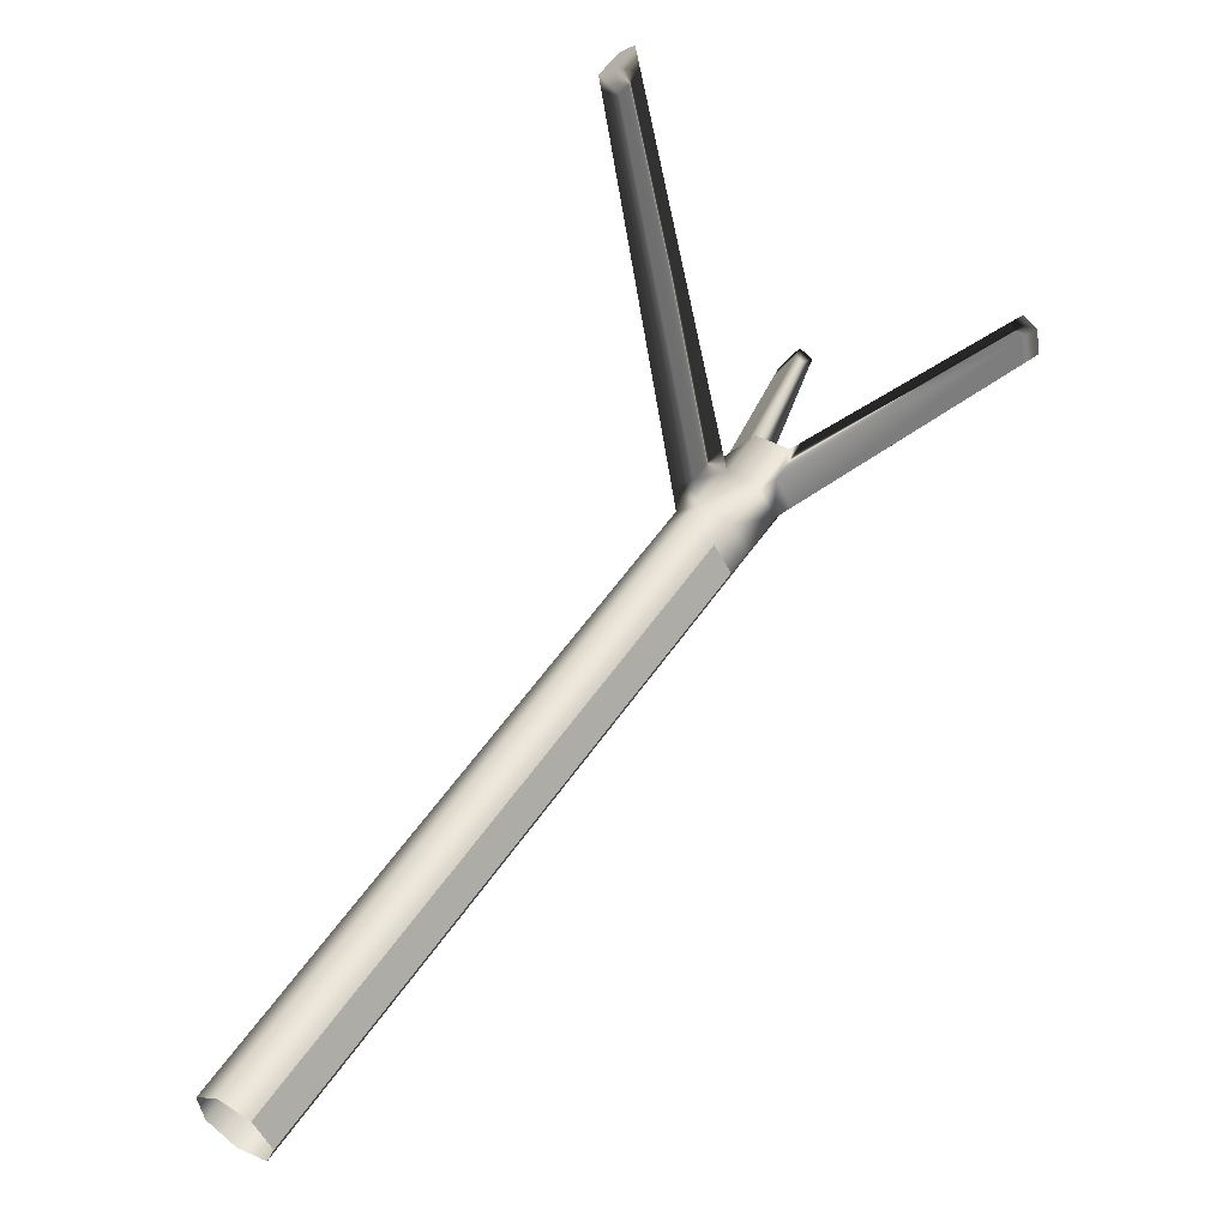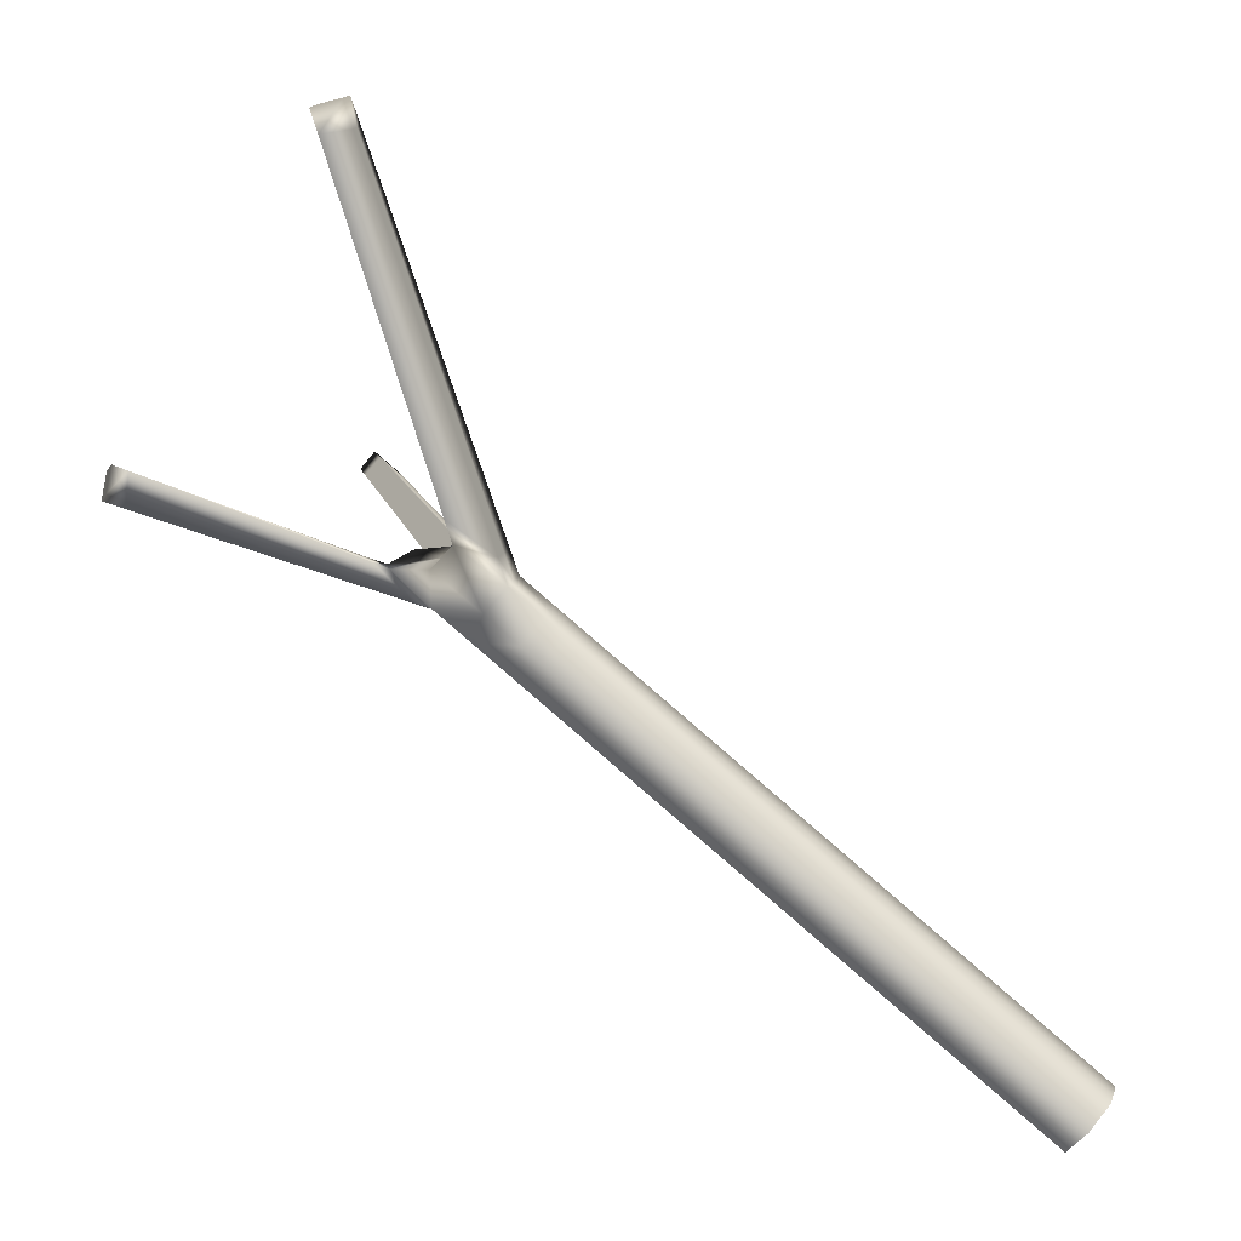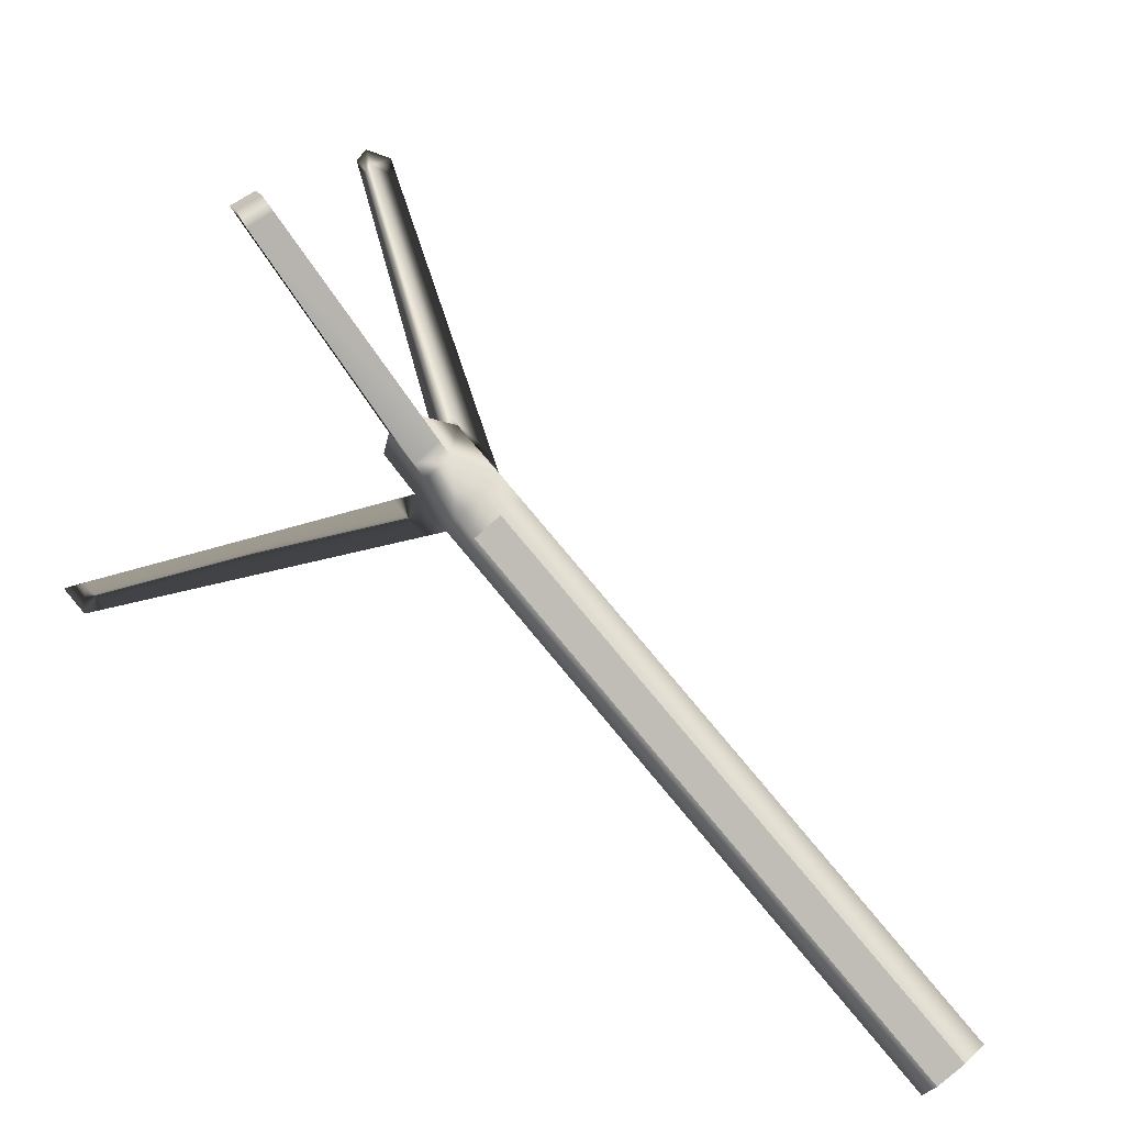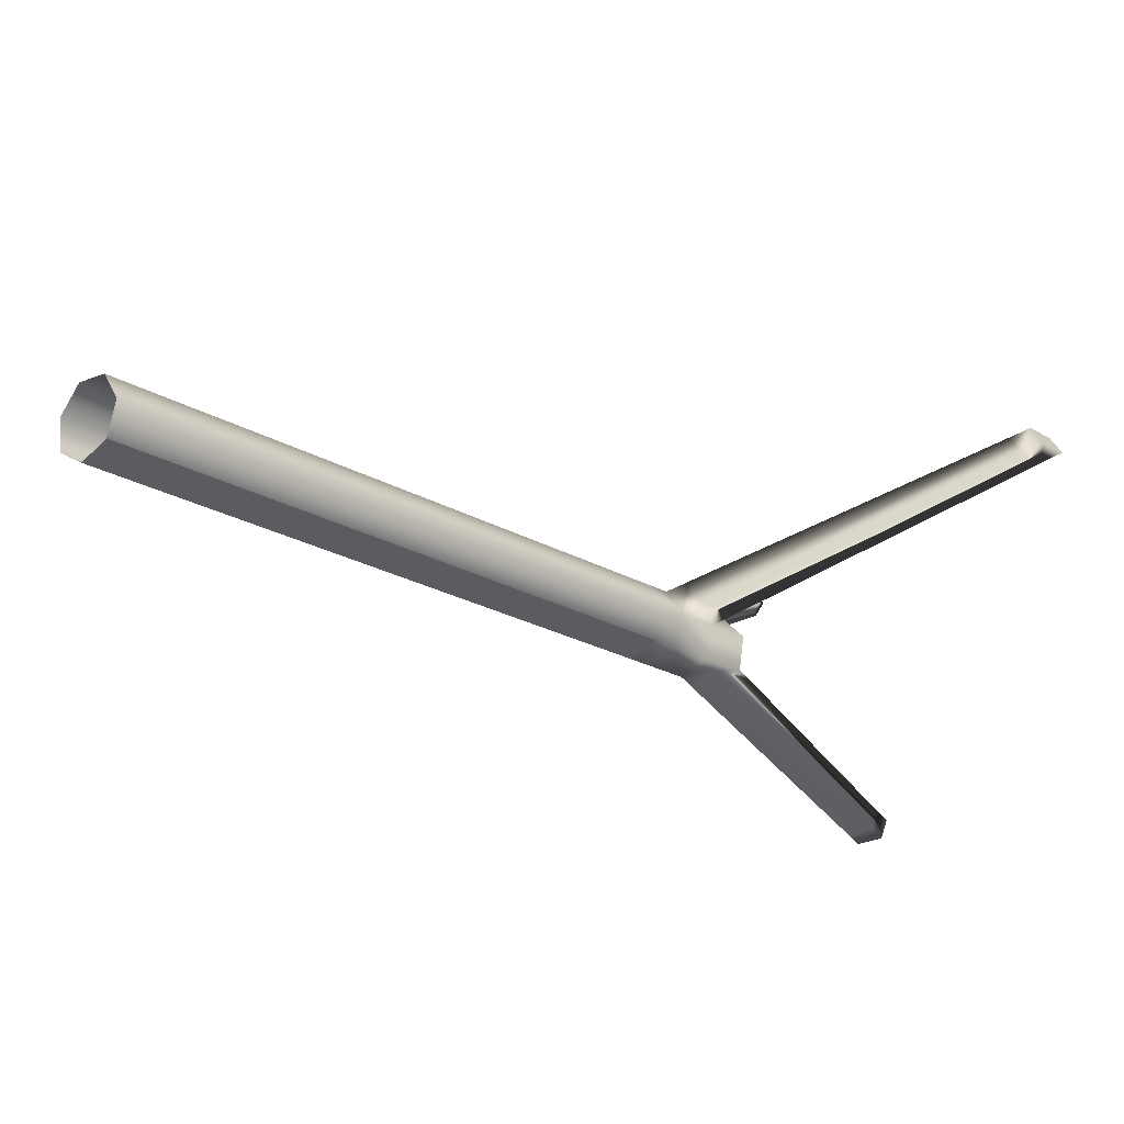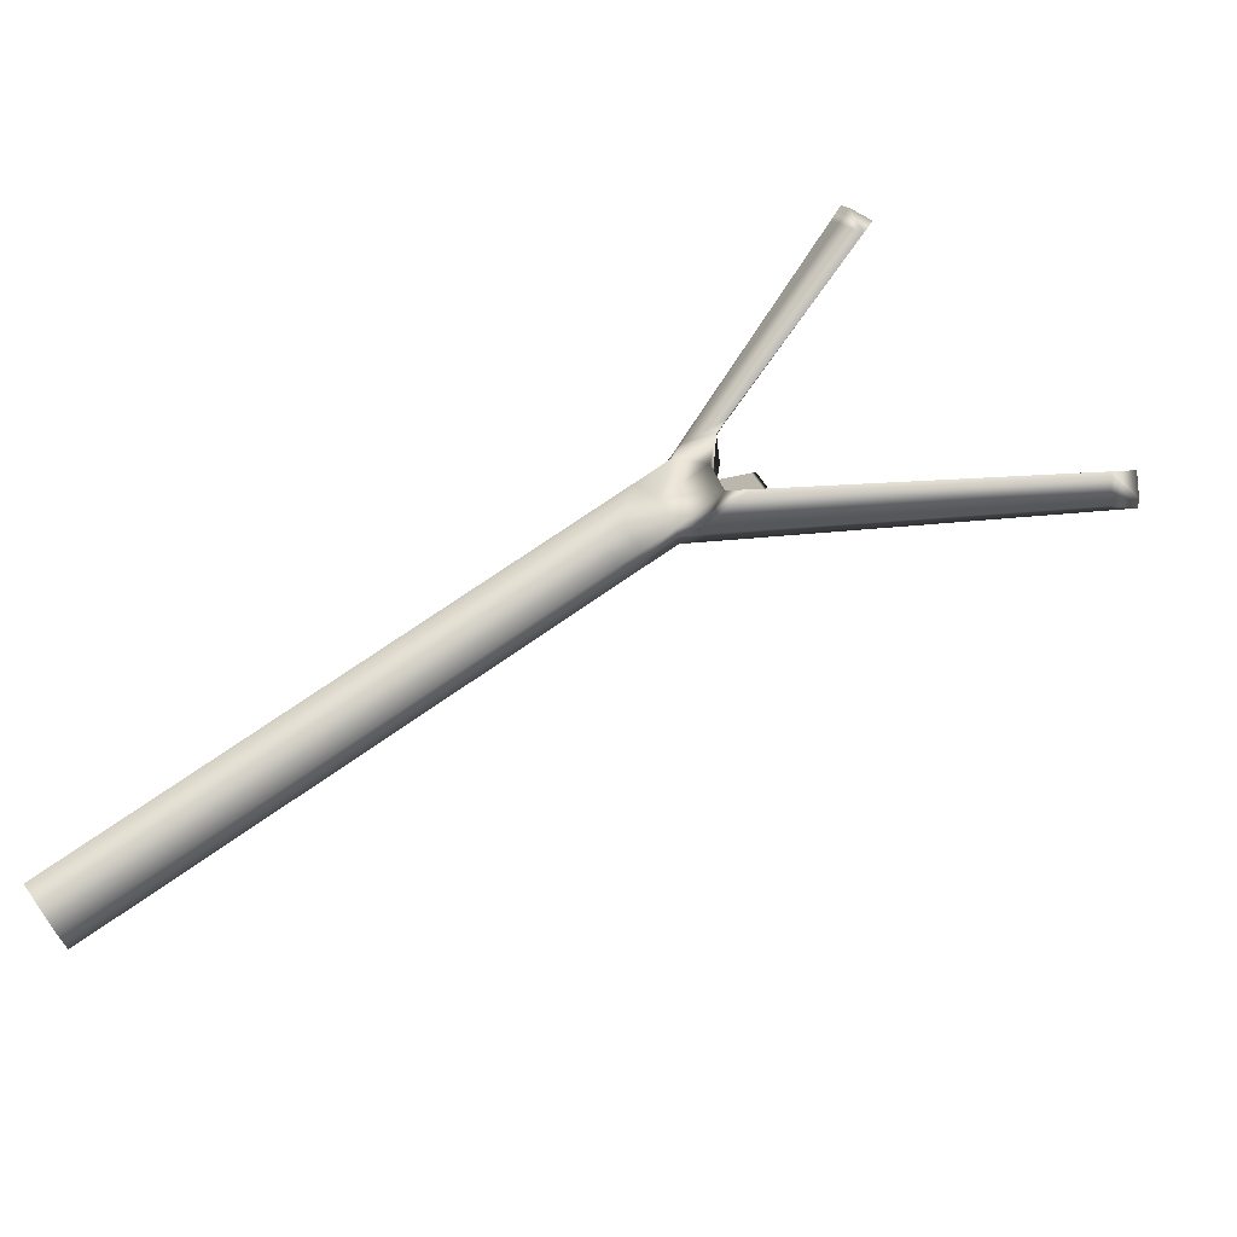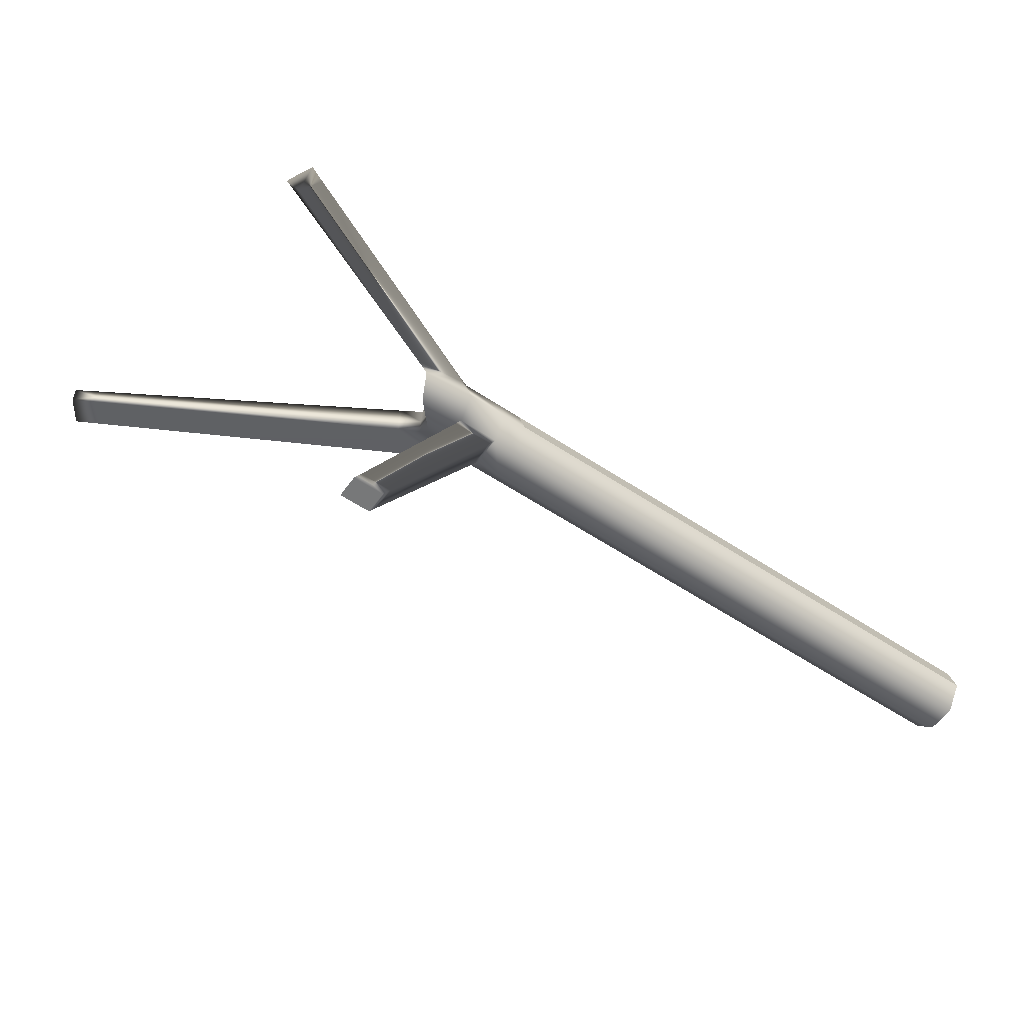
<metadata>
{"format":"obj","ext":"obj","renderer":"f3d","projection":"perspective","resolution":1024,"background":"white","views":[{"elev":-78.7,"azim":-118.5,"up":"+Y"},{"elev":18.5,"azim":31.6,"up":"+Y"},{"elev":-46.3,"azim":-20.0,"up":"+Y"},{"elev":-78.4,"azim":165.7,"up":"+Y"},{"elev":48.2,"azim":107.6,"up":"+Z"},{"elev":-31.7,"azim":-73.0,"up":"+Z"}]}
</metadata>
<code>
g default
v 0.04197 -0.1136 -0.01964
v 0.05952 -0.1015 0.008325
v 0.08187 -0.07448 0.01019
v 0.09219 -0.05279 -0.01546
v 0.08272 -0.05279 -0.04929
v 0.06057 -0.07448 -0.06585
v 0.04244 -0.1015 -0.05265
v -0.5465 0.3613 0.1452
v -0.5289 0.3734 0.1731
v -0.4754 0.3752 0.1662
v -0.465 0.3969 0.1406
v -0.4745 0.3969 0.1068
v -0.5279 0.4004 0.09895
v -0.546 0.3734 0.1121
v -0.5895 0.4025 0.1572
v -0.5674 0.4085 0.1839
v -0.5249 0.4138 0.1801
v -0.5165 0.4326 0.155
v -0.526 0.4326 0.1212
v -0.5462 0.4138 0.1041
v -0.5845 0.4085 0.1229
v -0.7972 0.4721 0.3173
v -0.7768 0.4855 0.3334
v -0.7814 0.51 0.3189
v -0.8018 0.4966 0.3027
v -0.6136 0.8389 0.1736
v -0.6186 0.8389 0.1558
v -0.6499 0.8295 0.1645
v -0.6449 0.8295 0.1823
v -0.4914 0.3431 0.1626
v -0.509 0.3311 0.1347
v -0.4408 0.3474 0.1566
v -0.4305 0.3691 0.1309
v -0.44 0.3691 0.0971
v -0.4904 0.3702 0.08846
v -0.5085 0.3431 0.1017
v -0.8481 0.3846 -0.15
v -0.8353 0.4037 -0.1594
v -0.8088 0.3824 -0.1668
v -0.8216 0.3633 -0.1574
v 0.08746 -0.05279 -0.03238
v -0.4698 0.3969 0.1237
v -0.5212 0.4326 0.1381
v -0.5355 0.4138 0.1421
v -0.6161 0.8389 0.1647
v -0.6474 0.8295 0.1734
v -0.4353 0.3691 0.114
v -0.5643 0.374 0.09625
v -0.8298 0.3839 -0.1341
v -0.5465 0.4006 0.08329
v -0.8166 0.4035 -0.1437
v -0.5097 0.3709 0.07298
v -0.7895 0.3816 -0.1513
v -0.5275 0.3443 0.08595
v -0.8026 0.362 -0.1417
v -0.5617 0.368 0.1556
v -0.782 0.4654 0.3068
v -0.5439 0.3802 0.1828
v -0.7618 0.4787 0.3237
v -0.5804 0.4146 0.1921
v -0.7684 0.5039 0.3107
v -0.6023 0.4082 0.166
v -0.7889 0.4909 0.2939
v -0.474 0.4237 0.1426
v -0.6046 0.8121 0.1716
v -0.4833 0.4237 0.1097
v -0.6099 0.8121 0.1528
v -0.5335 0.4567 0.1238
v -0.6424 0.8054 0.1619
v -0.5243 0.4567 0.1567
v -0.6371 0.8054 0.1807
v -0.4786 0.4237 0.1262
v -0.6072 0.8121 0.1622
v -0.5289 0.4567 0.1402
v -0.6397 0.8054 0.1713
v -0.4698 0.3257 0.1566
v -0.4209 0.3313 0.151
v -0.4106 0.353 0.1254
v -0.4201 0.353 0.09151
v -0.4687 0.3527 0.08239
v -0.4869 0.3257 0.09559
v -0.4873 0.3136 0.1286
v -0.4153 0.353 0.1084
g snowman:BranchR
f 1 2 76 82
f 2 3 77 76
f 3 4 78 77
f 4 41 83 78
f 6 80 79 5
f 6 7 81 80
f 1 82 81 7
f 44 17 18 43
f 24 25 22 23
f 17 16 9 10
f 18 17 10 11
f 29 26 45 46
f 20 19 12 13
f 21 20 13 14
f 15 21 14 8
f 57 56 58 59
f 59 58 60 61
f 61 60 62 63
f 62 56 57 63
f 44 15 16 17
f 64 72 73 65
f 67 66 68 69
f 68 74 75 69
f 70 64 65 71
f 31 30 9 8
f 30 32 10 9
f 32 33 11 10
f 47 34 12 42
f 12 34 35 13
f 39 40 37 38
f 36 31 8 14
f 48 50 51 49
f 50 52 53 51
f 53 52 54 55
f 55 54 48 49
f 41 5 79 83
f 44 43 19 20
f 46 45 27 28
f 72 66 67 73
f 74 70 71 75
f 47 42 11 33
f 21 15 44 20
f 49 51 38 37
f 50 48 14 13
f 51 53 39 38
f 52 50 13 35
f 39 53 55 40
f 36 54 52 35
f 40 55 49 37
f 14 48 54 36
f 57 59 23 22
f 9 58 56 8
f 23 59 61 24
f 16 60 58 9
f 24 61 63 25
f 15 62 60 16
f 63 57 22 25
f 56 62 15 8
f 26 65 73 45
f 42 72 64 11
f 27 67 69 28
f 19 68 66 12
f 28 69 75 46
f 43 74 68 19
f 71 65 26 29
f 64 70 18 11
f 73 67 27 45
f 66 72 42 12
f 75 71 29 46
f 70 74 43 18
f 82 76 30 31
f 76 77 32 30
f 77 78 33 32
f 78 83 47 33
f 34 79 80 35
f 80 81 36 35
f 81 82 31 36
f 83 79 34 47

</code>
